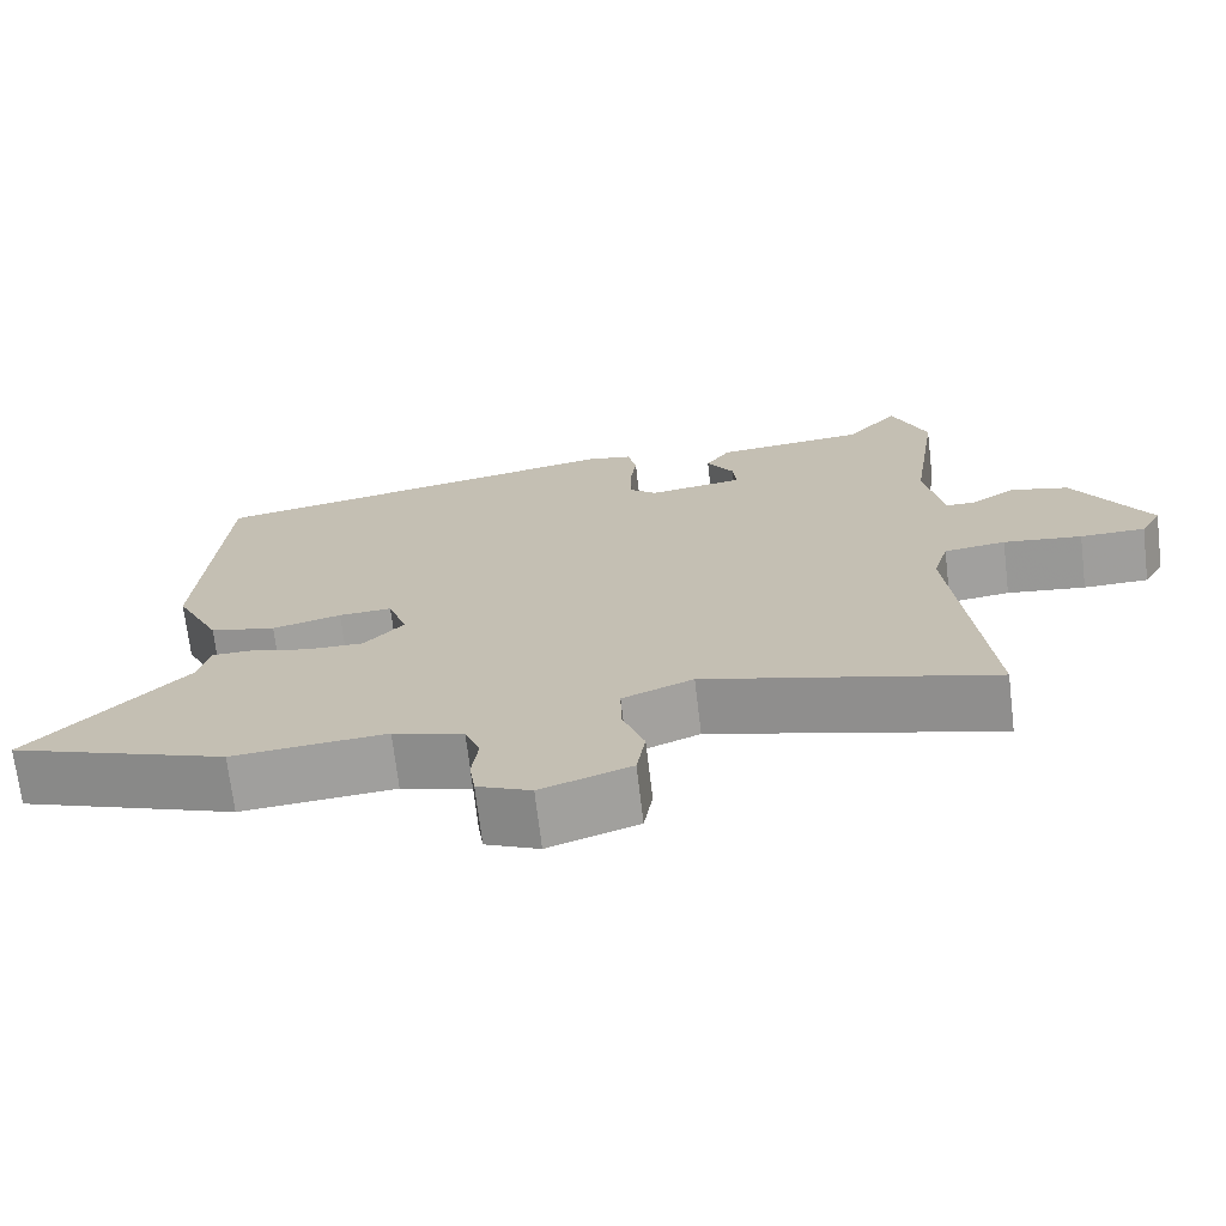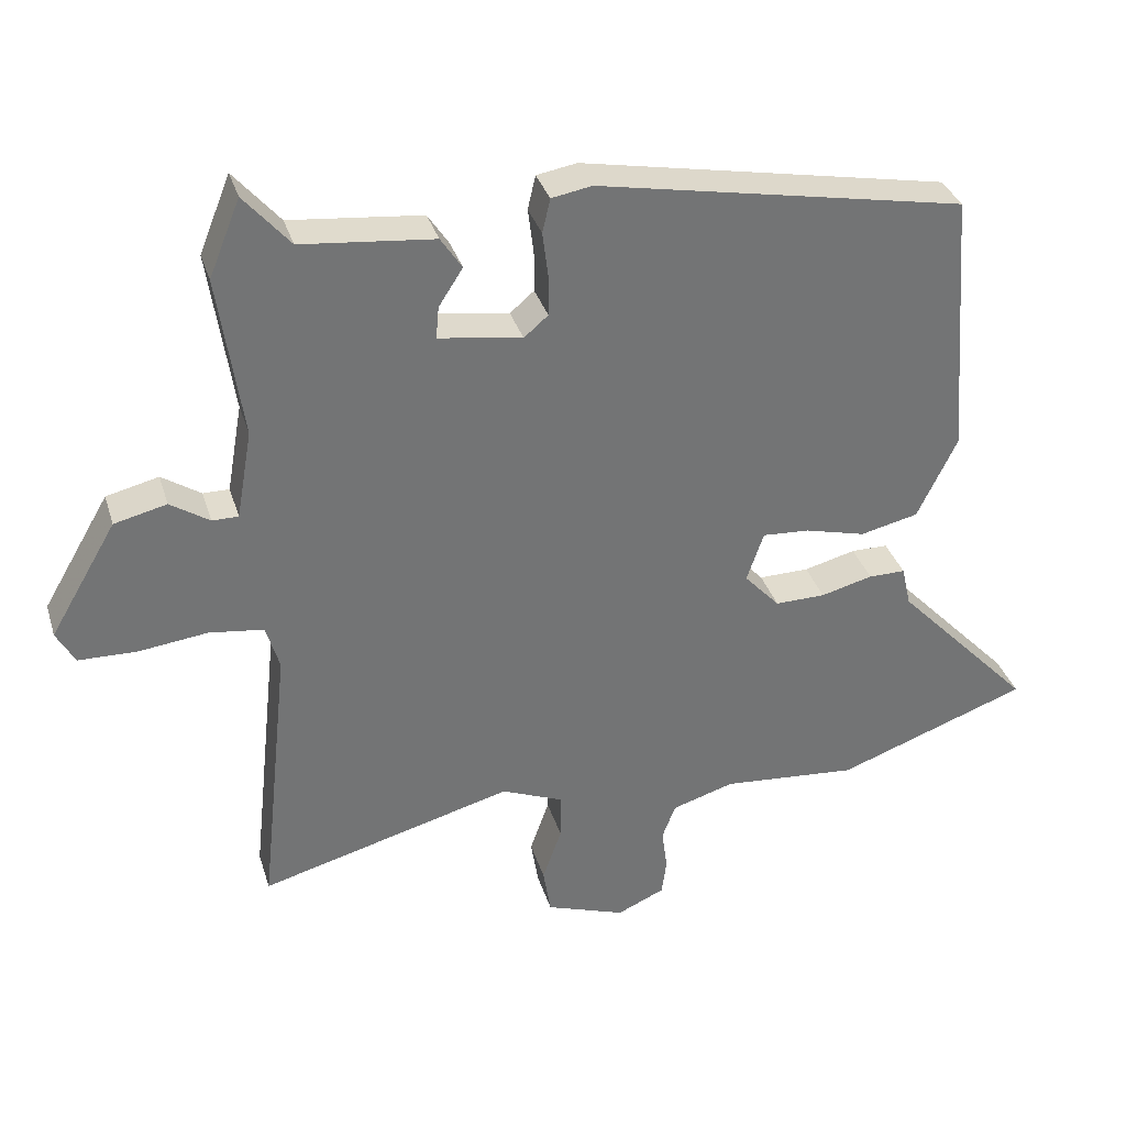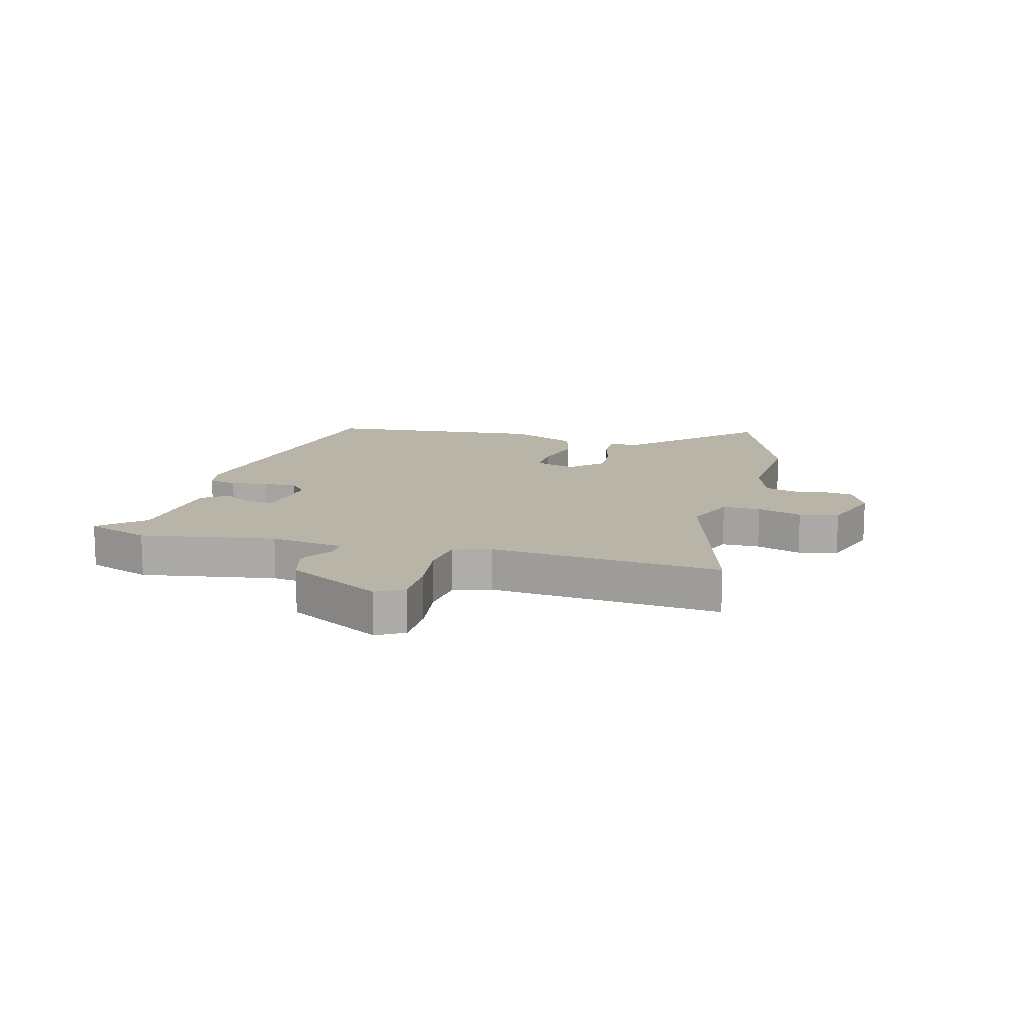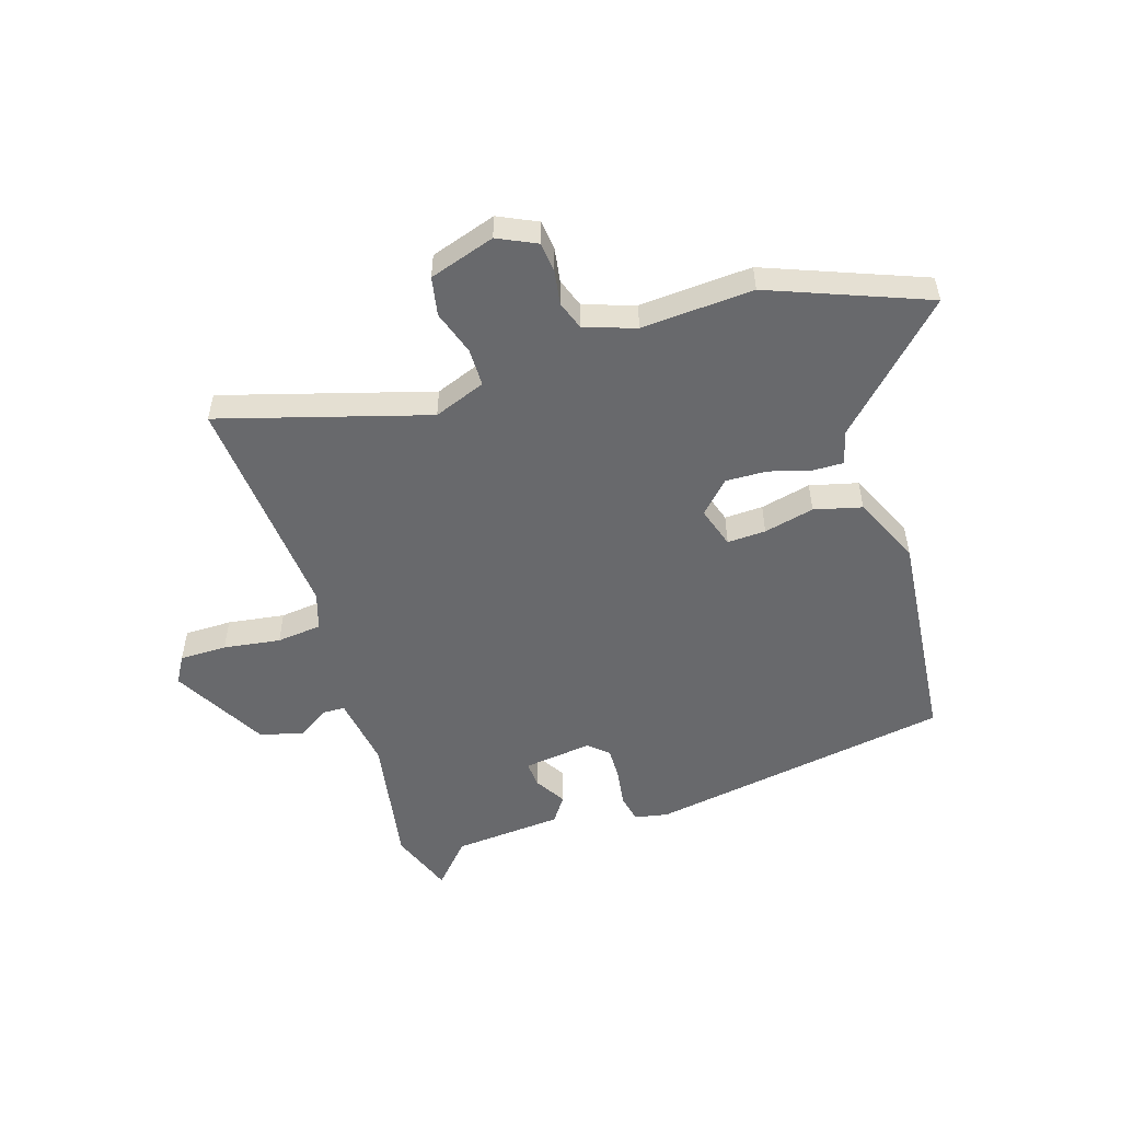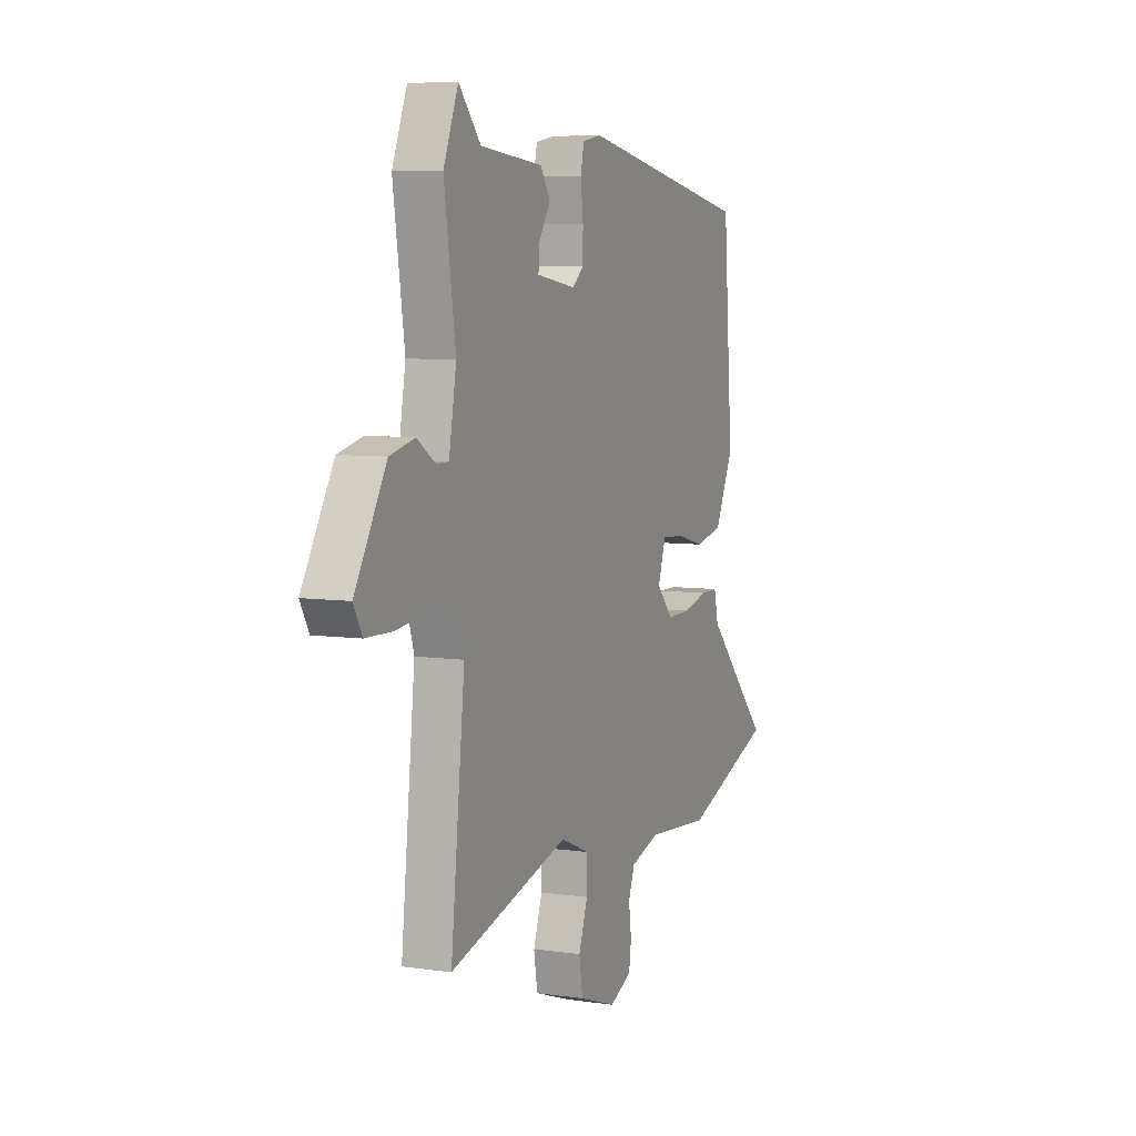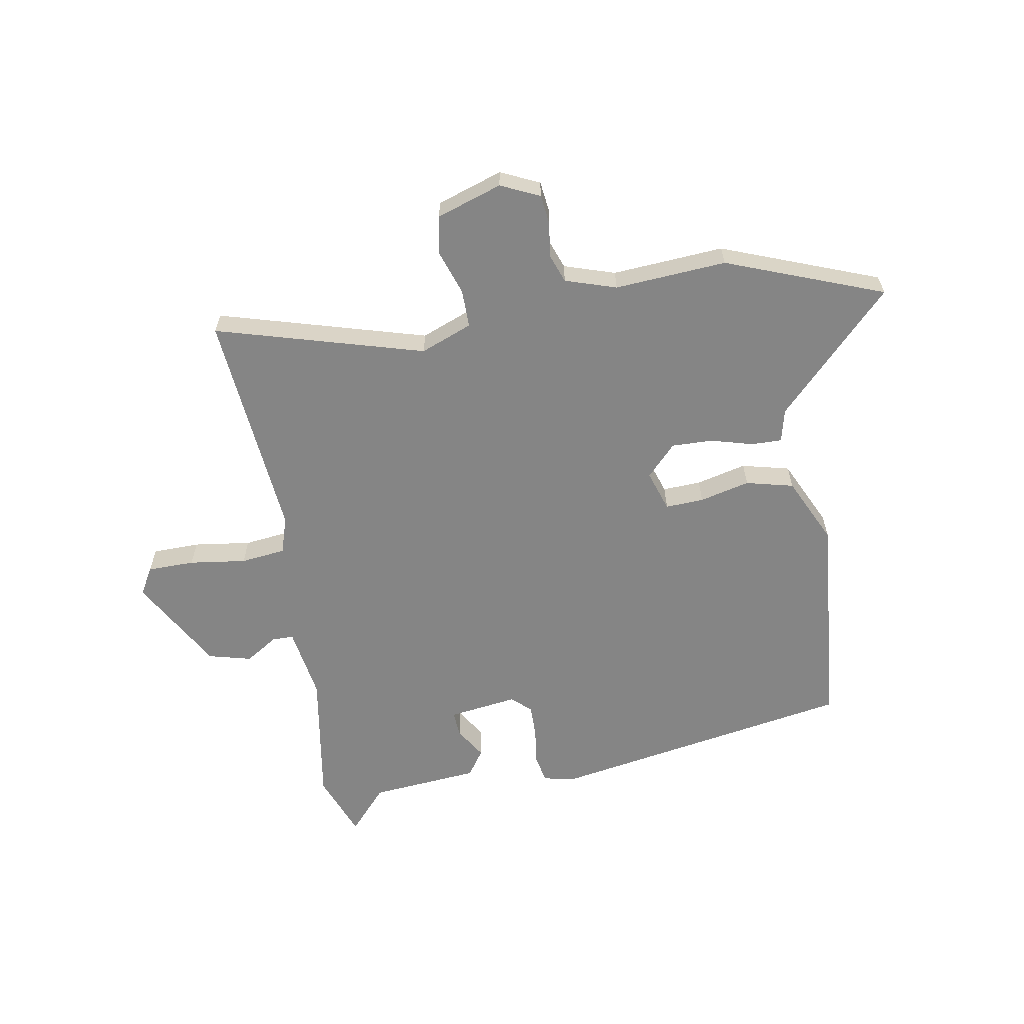
<metadata>
{"format":"obj","ext":"obj","renderer":"f3d","projection":"perspective","resolution":1024,"background":"white","views":[{"elev":-70.5,"azim":6.8,"up":"+Z"},{"elev":34.1,"azim":163.8,"up":"+Z"},{"elev":13.2,"azim":104.0,"up":"+Y"},{"elev":-52.7,"azim":-163.7,"up":"+Y"},{"elev":6.8,"azim":113.0,"up":"+Z"},{"elev":-61.7,"azim":-170.9,"up":"+Y"}]}
</metadata>
<code>
v 0.477 0.07 0.557
v 0.521 0.07 0.448
v 0.487 0.07 0.218
v 0.509 0.07 0.093
v 0.546 0.07 0.093
v 0.601 0.07 0.129
v 0.675 0.07 0.111
v 0.769 0.07 -0.049
v 0.743 0.07 -0.096
v 0.662 0.07 -0.098
v 0.564 0.07 -0.086
v 0.487 0.07 -0.096
v 0.468 0.07 -0.16
v 0.51 0.07 -0.553
v 0.152 0.07 -0.456
v 0.064 0.07 -0.492
v 0.065 0.07 -0.557
v 0.092 0.07 -0.633
v 0.081 0.07 -0.7
v -0.031 0.07 -0.739
v -0.098 0.07 -0.709
v -0.105 0.07 -0.658
v -0.097 0.07 -0.599
v -0.116 0.07 -0.549
v -0.204 0.07 -0.522
v -0.396 0.07 -0.538
v -0.667 0.07 -0.439
v -0.473 0.07 -0.236
v -0.46 0.07 -0.179
v -0.408 0.07 -0.179
v -0.335 0.07 -0.198
v -0.264 0.07 -0.199
v -0.214 0.07 -0.145
v -0.238 0.07 -0.075
v -0.304 0.07 -0.079
v -0.39 0.07 -0.101
v -0.472 0.07 -0.082
v -0.528 0.07 0.033
v -0.499 0.07 0.412
v 0.021 0.07 0.51
v 0.078 0.07 0.5
v 0.089 0.07 0.452
v 0.081 0.07 0.388
v 0.081 0.07 0.331
v 0.115 0.07 0.302
v 0.233 0.07 0.32
v 0.229 0.07 0.365
v 0.195 0.07 0.418
v 0.225 0.07 0.463
v 0.412 0.07 0.482
v 0.477 0 0.557
v 0.521 0 0.448
v 0.487 0 0.218
v 0.509 0 0.093
v 0.546 0 0.093
v 0.601 0 0.129
v 0.675 0 0.111
v 0.769 0 -0.049
v 0.743 0 -0.096
v 0.662 0 -0.098
v 0.564 0 -0.086
v 0.487 0 -0.096
v 0.468 0 -0.16
v 0.51 0 -0.553
v 0.152 0 -0.456
v 0.064 0 -0.492
v 0.065 0 -0.557
v 0.092 0 -0.633
v 0.081 0 -0.7
v -0.031 0 -0.739
v -0.098 0 -0.709
v -0.105 0 -0.658
v -0.097 0 -0.599
v -0.116 0 -0.549
v -0.204 0 -0.522
v -0.396 0 -0.538
v -0.667 0 -0.439
v -0.473 0 -0.236
v -0.46 0 -0.179
v -0.408 0 -0.179
v -0.335 0 -0.198
v -0.264 0 -0.199
v -0.214 0 -0.145
v -0.238 0 -0.075
v -0.304 0 -0.079
v -0.39 0 -0.101
v -0.472 0 -0.082
v -0.528 0 0.033
v -0.499 0 0.412
v 0.021 0 0.51
v 0.078 0 0.5
v 0.089 0 0.452
v 0.081 0 0.388
v 0.081 0 0.331
v 0.115 0 0.302
v 0.233 0 0.32
v 0.229 0 0.365
v 0.195 0 0.418
v 0.225 0 0.463
v 0.412 0 0.482
f 47 48 49 50
f 46 47 50
f 41 42 43
f 40 41 43
f 39 40 43
f 38 39 43
f 37 38 43
f 36 37 43
f 35 36 43
f 34 35 43 44
f 33 34 44 45
f 28 29 30 31
f 28 31 32
f 27 28 32
f 26 27 32
f 25 26 32
f 24 25 32 33
f 21 22 23
f 20 21 23
f 19 20 23
f 18 19 23
f 17 18 23
f 23 24 33
f 17 23 33
f 16 17 33
f 13 14 15
f 33 45 46
f 16 33 46
f 15 16 46
f 13 15 46
f 12 13 46
f 9 10 11
f 8 9 11
f 7 8 11
f 6 7 11
f 5 6 11
f 50 1 2 3
f 50 3 4
f 46 50 4
f 12 46 4
f 4 5 11 12
f 100 99 98 97
f 100 97 96
f 93 92 91
f 93 91 90
f 93 90 89
f 93 89 88
f 93 88 87
f 93 87 86
f 93 86 85
f 94 93 85 84
f 95 94 84 83
f 81 80 79 78
f 82 81 78
f 82 78 77
f 82 77 76
f 82 76 75
f 83 82 75 74
f 73 72 71
f 73 71 70
f 73 70 69
f 73 69 68
f 73 68 67
f 83 74 73
f 83 73 67
f 83 67 66
f 65 64 63
f 96 95 83
f 96 83 66
f 96 66 65
f 96 65 63
f 96 63 62
f 61 60 59
f 61 59 58
f 61 58 57
f 61 57 56
f 61 56 55
f 53 52 51 100
f 54 53 100
f 54 100 96
f 54 96 62
f 62 61 55 54
f 1 51 52 2
f 2 52 53 3
f 3 53 54 4
f 4 54 55 5
f 5 55 56 6
f 6 56 57 7
f 7 57 58 8
f 8 58 59 9
f 9 59 60 10
f 10 60 61 11
f 11 61 62 12
f 12 62 63 13
f 13 63 64 14
f 14 64 65 15
f 15 65 66 16
f 16 66 67 17
f 17 67 68 18
f 18 68 69 19
f 19 69 70 20
f 20 70 71 21
f 21 71 72 22
f 22 72 73 23
f 23 73 74 24
f 24 74 75 25
f 25 75 76 26
f 26 76 77 27
f 27 77 78 28
f 28 78 79 29
f 29 79 80 30
f 30 80 81 31
f 31 81 82 32
f 32 82 83 33
f 33 83 84 34
f 34 84 85 35
f 35 85 86 36
f 36 86 87 37
f 37 87 88 38
f 38 88 89 39
f 39 89 90 40
f 40 90 91 41
f 41 91 92 42
f 42 92 93 43
f 43 93 94 44
f 44 94 95 45
f 45 95 96 46
f 46 96 97 47
f 47 97 98 48
f 48 98 99 49
f 49 99 100 50
f 50 100 51 1

</code>
